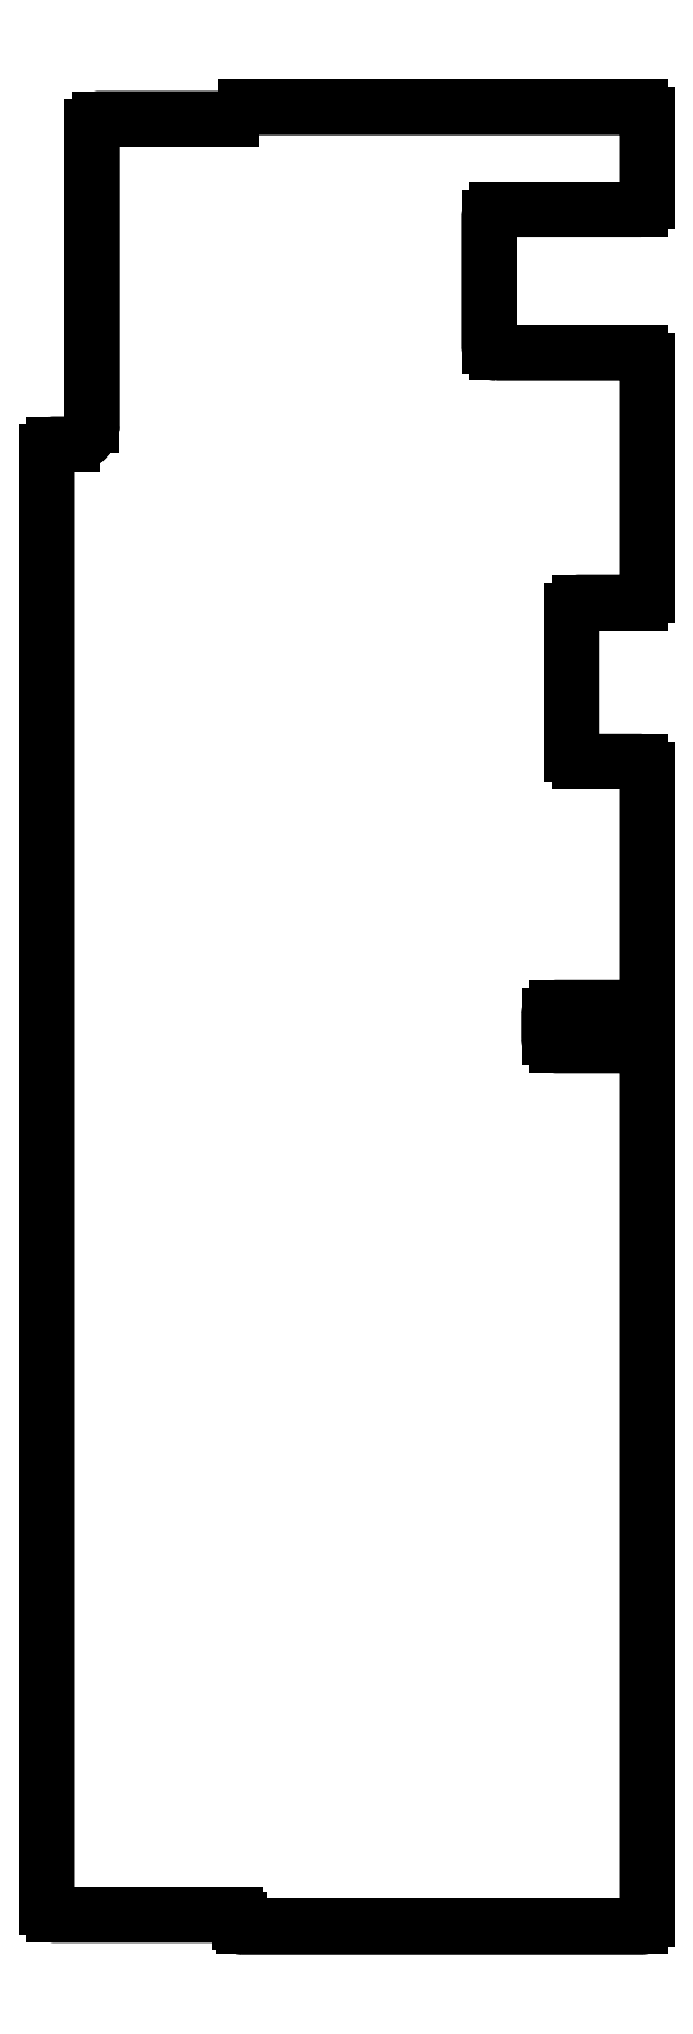
<metadata>
{"format":"dxf","ext":"dxf","renderer":"ezdxf+matplotlib","layout":"modelspace","background":"white","min_lineweight":24,"dpi":150}
</metadata>
<code>
0
SECTION
2
ENTITIES
0
LINE
8
0
10
187.1
20
186
30
-1.077e-05
11
149.1
21
186
31
-1.077e-05
0
ARC
8
0
10
149.1
20
188
30
-1.077e-05
40
2
210
0
220
0
230
1
50
180
51
270
0
LINE
8
0
10
147.1
20
188
30
-1.077e-05
11
147.1
21
222
31
-1.077e-05
0
ARC
8
0
10
149.1
20
222
30
-1.077e-05
40
2
210
0
220
-0
230
1
50
90
51
180
0
LINE
8
0
10
149.1
20
224
30
-1.077e-05
11
187.1
21
224
31
-1.077e-05
0
ARC
8
0
10
187.1
20
226
30
-1.077e-05
40
2
210
0
220
0
230
1
50
-90
51
0
0
LINE
8
0
10
189.1
20
226
30
-1.077e-05
11
189.1
21
249
31
-1.077e-05
0
ARC
8
0
10
187.1
20
249
30
-1.077e-05
40
2
210
0
220
0
230
1
50
0
51
90
0
LINE
8
0
10
187.1
20
251
30
-1.077e-05
11
82.87
21
251
31
-1.077e-05
0
ARC
8
0
10
82.87
20
249
30
-1.077e-05
40
2
210
0
220
-0
230
1
50
90
51
165.5
0
ARC
8
0
10
79
20
250
30
-1.077e-05
40
2
210
0
220
0
230
1
50
270
51
345.5
0
LINE
8
0
10
79
20
248
30
-1.077e-05
11
44.1
21
248
31
-1.077e-05
0
ARC
8
0
10
44.1
20
246
30
-1.077e-05
40
2
210
0
220
-0
230
1
50
90
51
180
0
LINE
8
0
10
42.1
20
246
30
-1.077e-05
11
42.1
21
167
31
-1.077e-05
0
ARC
8
0
10
37.1
20
167
30
-1.077e-05
40
5
210
0
220
0
230
1
50
-90
51
0
0
LINE
8
0
10
37.1
20
162
30
-1.077e-05
11
32.1
21
162
31
-1.077e-05
0
ARC
8
0
10
32.1
20
160
30
-1.077e-05
40
2
210
0
220
-0
230
1
50
90
51
180
0
LINE
8
0
10
30.1
20
160
30
-1.077e-05
11
30.1
21
-225
31
-1.077e-05
0
ARC
8
0
10
32.1
20
-225
30
-1.077e-05
40
2
210
0
220
0
230
1
50
180
51
270
0
LINE
8
0
10
32.1
20
-227
30
-1.077e-05
11
80.1
21
-227
31
-1.077e-05
0
ARC
8
0
10
80.1
20
-228
30
-1.077e-05
40
1
210
0
220
0
230
1
50
0
51
90
0
LINE
8
0
10
81.1
20
-228
30
-1.077e-05
11
81.1
21
-229
31
-1.077e-05
0
ARC
8
0
10
82.1
20
-229
30
-1.077e-05
40
1
210
0
220
0
230
1
50
180
51
270
0
LINE
8
0
10
82.1
20
-230
30
-1.077e-05
11
187.1
21
-230
31
-1.077e-05
0
ARC
8
0
10
187.1
20
-228
30
-1.077e-05
40
2
210
0
220
0
230
1
50
-90
51
0
0
LINE
8
0
10
189.1
20
-228
30
-1.077e-05
11
189.1
21
0.9792
31
-1.077e-05
0
ARC
8
0
10
187.1
20
0.9792
30
-1.077e-05
40
2
210
-1.059e-21
220
9.404e-36
230
1
50
0
51
90
0
LINE
8
0
10
187.1
20
2.979
30
-1.077e-05
11
165.1
21
2.979
31
-1.077e-05
0
ARC
8
0
10
165.1
20
4.979
30
-1.077e-05
40
2
210
-1.059e-21
220
0
230
1
50
180
51
270
0
LINE
8
0
10
163.1
20
4.979
30
-1.077e-05
11
163.1
21
10.98
31
-1.077e-05
0
ARC
8
0
10
165.1
20
10.98
30
-1.077e-05
40
2
210
0
220
-0
230
1
50
90
51
180
0
LINE
8
0
10
165.1
20
12.98
30
-1.077e-05
11
187.1
21
12.98
31
-1.077e-05
0
ARC
8
0
10
187.1
20
14.98
30
-1.077e-05
40
2
210
0
220
0
230
1
50
-90
51
0
0
LINE
8
0
10
189.1
20
14.98
30
-1.077e-05
11
189.1
21
75.98
31
-1.077e-05
0
ARC
8
0
10
187.1
20
75.98
30
-1.077e-05
40
2
210
0
220
0
230
1
50
0
51
90
0
LINE
8
0
10
187.1
20
77.98
30
-1.077e-05
11
171.1
21
77.98
31
-1.077e-05
0
ARC
8
0
10
171.1
20
79.98
30
-1.077e-05
40
2
210
0
220
0
230
1
50
180
51
270
0
LINE
8
0
10
169.1
20
79.98
30
-1.077e-05
11
169.1
21
118
31
-1.077e-05
0
ARC
8
0
10
171.1
20
118
30
-1.077e-05
40
2
210
0
220
-0
230
1
50
90
51
180
0
LINE
8
0
10
171.1
20
120
30
-1.077e-05
11
187.1
21
120
31
-1.077e-05
0
ARC
8
0
10
187.1
20
122
30
-1.077e-05
40
2
210
0
220
0
230
1
50
-90
51
0
0
LINE
8
0
10
189.1
20
122
30
-1.077e-05
11
189.1
21
184
31
-1.077e-05
0
ARC
8
0
10
187.1
20
184
30
-1.077e-05
40
2
210
0
220
0
230
1
50
0
51
90
0
LWPOLYLINE
8
0
90
43
70
1
43
0
10
149.1
20
186
10
187.1
20
186
42
-0.4142
10
189.1
20
184
10
189.1
20
122
42
-0.4142
10
187.1
20
120
10
171.1
20
120
42
0.4142
10
169.1
20
118
10
169.1
20
79.98
42
0.4142
10
171.1
20
77.98
10
187.1
20
77.98
42
-0.4142
10
189.1
20
75.98
10
189.1
20
14.98
42
-0.4142
10
187.1
20
12.98
10
165.1
20
12.98
42
0.4142
10
163.1
20
10.98
10
163.1
20
4.979
42
0.4142
10
165.1
20
2.979
10
187.1
20
2.979
42
-0.4142
10
189.1
20
0.9792
10
189.1
20
-228
42
-0.4142
10
187.1
20
-230
10
82.1
20
-230
42
-0.4142
10
81.1
20
-229
10
81.1
20
-228
42
0.4142
10
80.1
20
-227
10
32.1
20
-227
42
-0.4142
10
30.1
20
-225
10
30.1
20
160
42
-0.4142
10
32.1
20
162
10
37.1
20
162
42
0.4142
10
42.1
20
167
10
42.1
20
246
42
-0.4142
10
44.1
20
248
10
79
20
248
42
0.342
10
80.94
20
249.5
42
-0.342
10
82.87
20
251
10
187.1
20
251
42
-0.4142
10
189.1
20
249
10
189.1
20
226
42
-0.4142
10
187.1
20
224
10
149.1
20
224
42
0.4142
10
147.1
20
222
10
147.1
20
188
42
0.4142
0
LWPOLYLINE
8
0
90
43
70
1
43
0
10
80.1
20
-227
10
32.1
20
-227
42
-0.4142
10
30.1
20
-225
10
30.1
20
160
42
-0.4142
10
32.1
20
162
10
37.1
20
162
42
0.4142
10
42.1
20
167
10
42.1
20
246
42
-0.4142
10
44.1
20
248
10
79
20
248
42
0.342
10
80.94
20
249.5
42
-0.342
10
82.87
20
251
10
187.1
20
251
42
-0.4142
10
189.1
20
249
10
189.1
20
226
42
-0.4142
10
187.1
20
224
10
149.1
20
224
42
0.4142
10
147.1
20
222
10
147.1
20
188
42
0.4142
10
149.1
20
186
10
187.1
20
186
42
-0.4142
10
189.1
20
184
10
189.1
20
122
42
-0.4142
10
187.1
20
120
10
171.1
20
120
42
0.4142
10
169.1
20
118
10
169.1
20
79.98
42
0.4142
10
171.1
20
77.98
10
187.1
20
77.98
42
-0.4142
10
189.1
20
75.98
10
189.1
20
14.98
42
-0.4142
10
187.1
20
12.98
10
165.1
20
12.98
42
0.4142
10
163.1
20
10.98
10
163.1
20
4.979
42
0.4142
10
165.1
20
2.979
10
187.1
20
2.979
42
-0.4142
10
189.1
20
0.9792
10
189.1
20
-228
42
-0.4142
10
187.1
20
-230
10
82.1
20
-230
42
-0.4142
10
81.1
20
-229
10
81.1
20
-228
42
0.4142
0
ENDSEC
0
EOF

</code>
